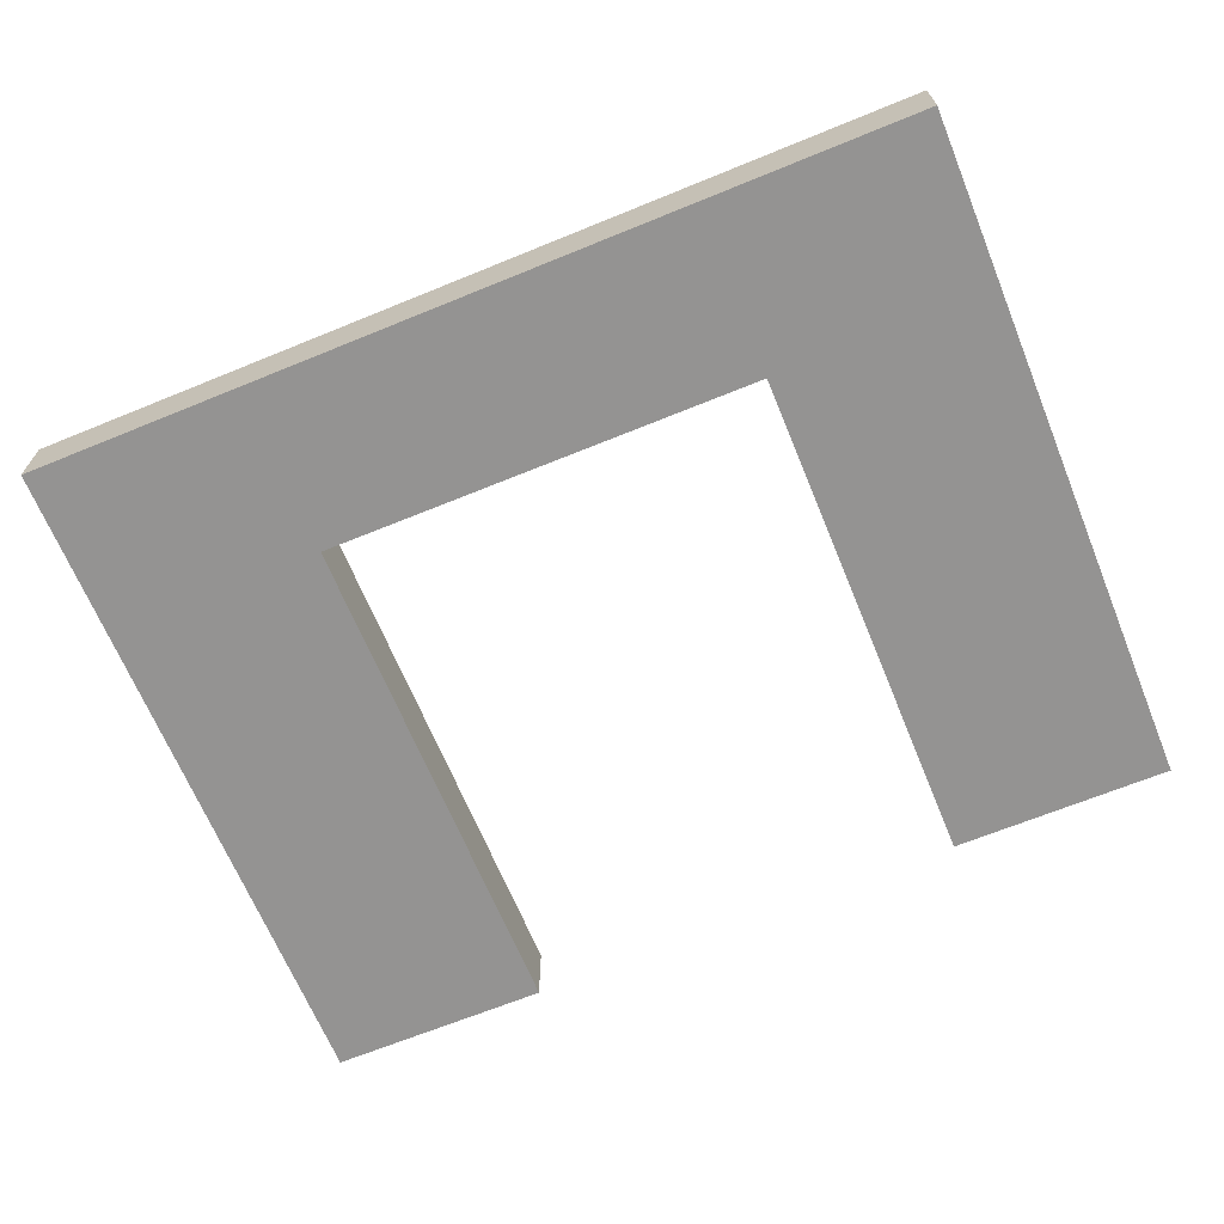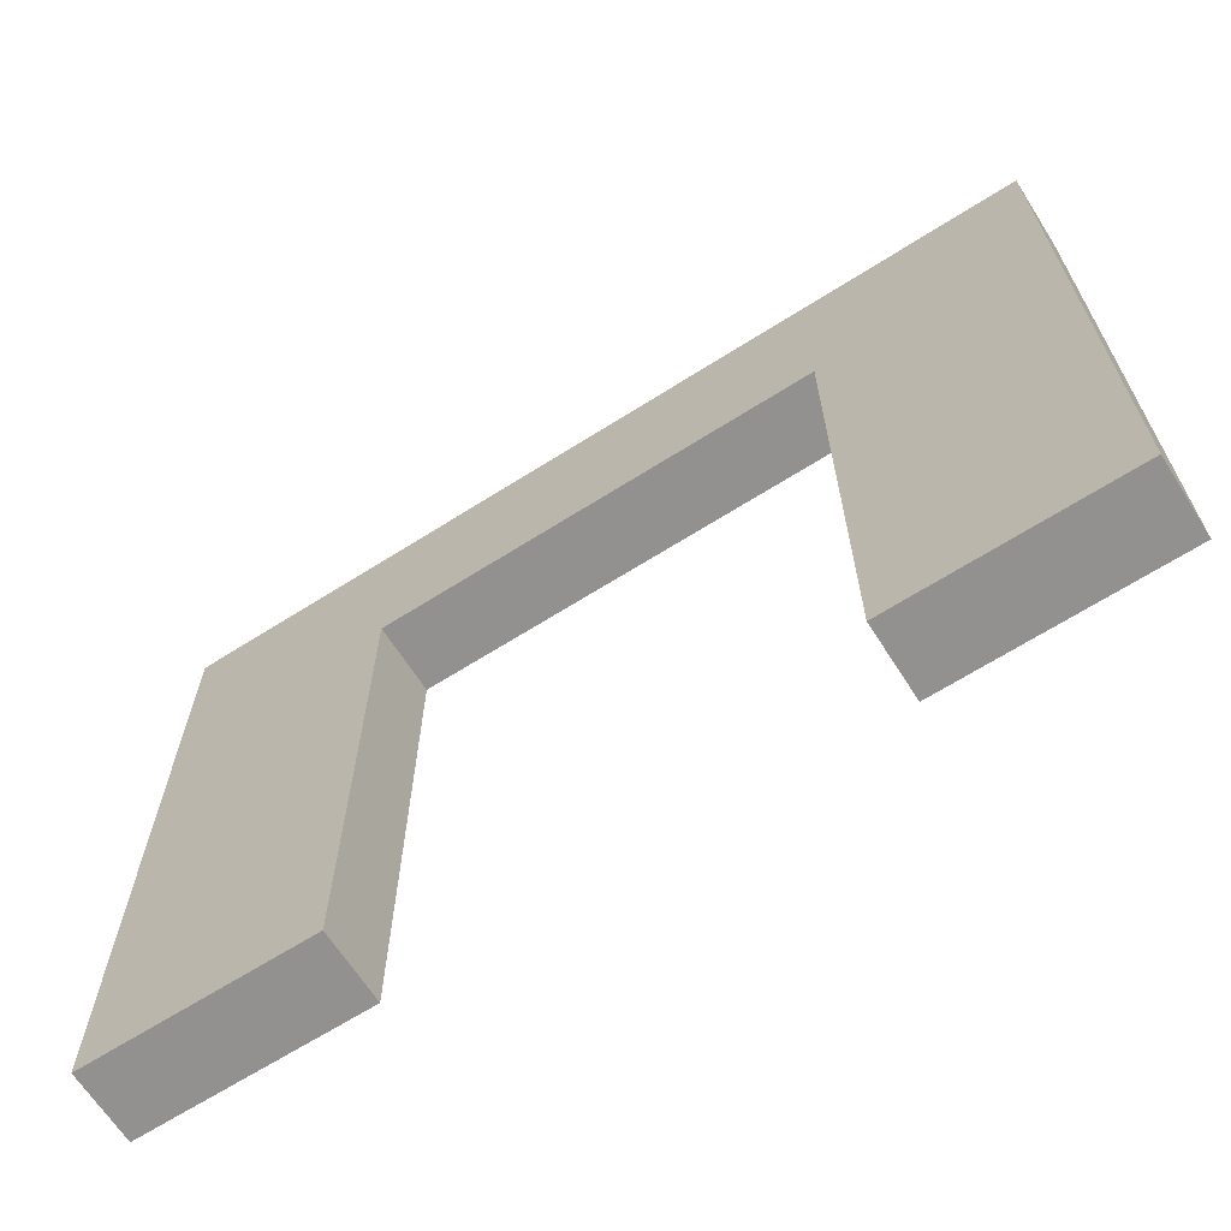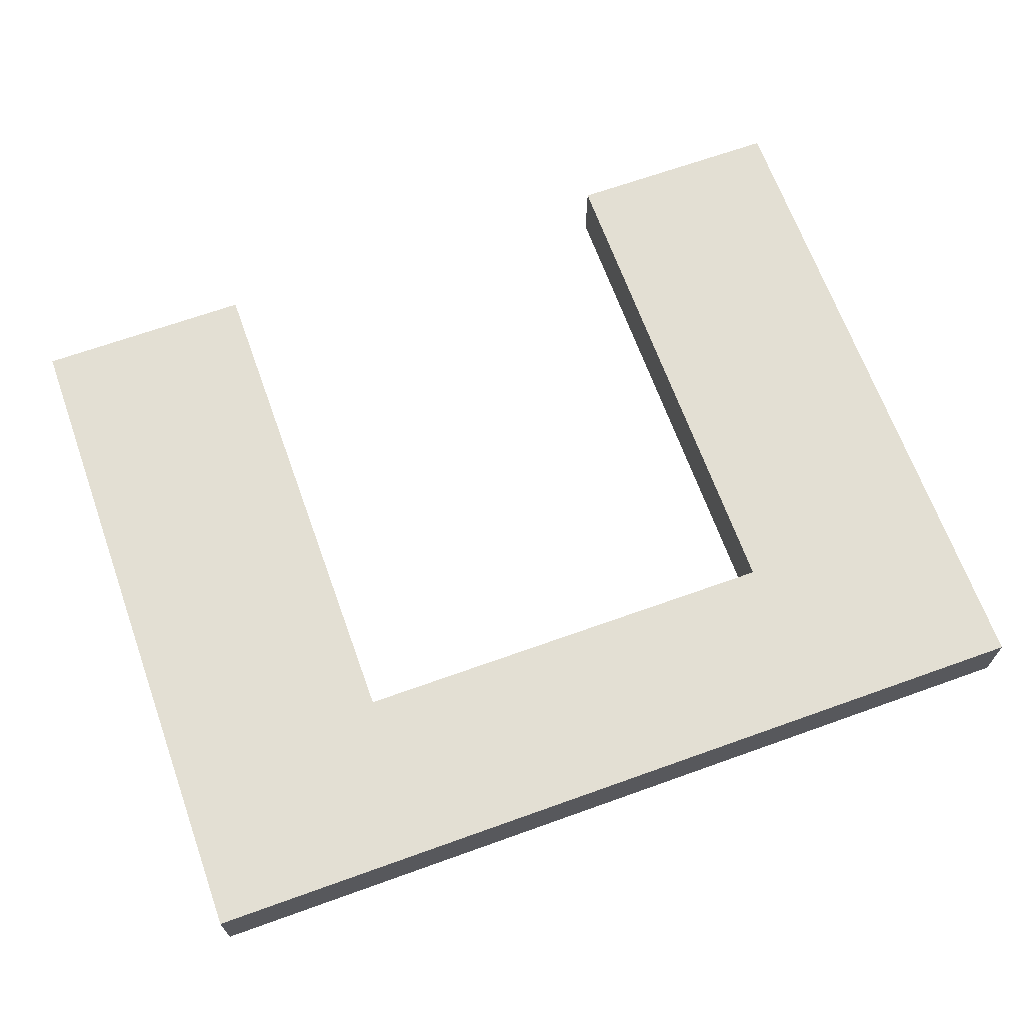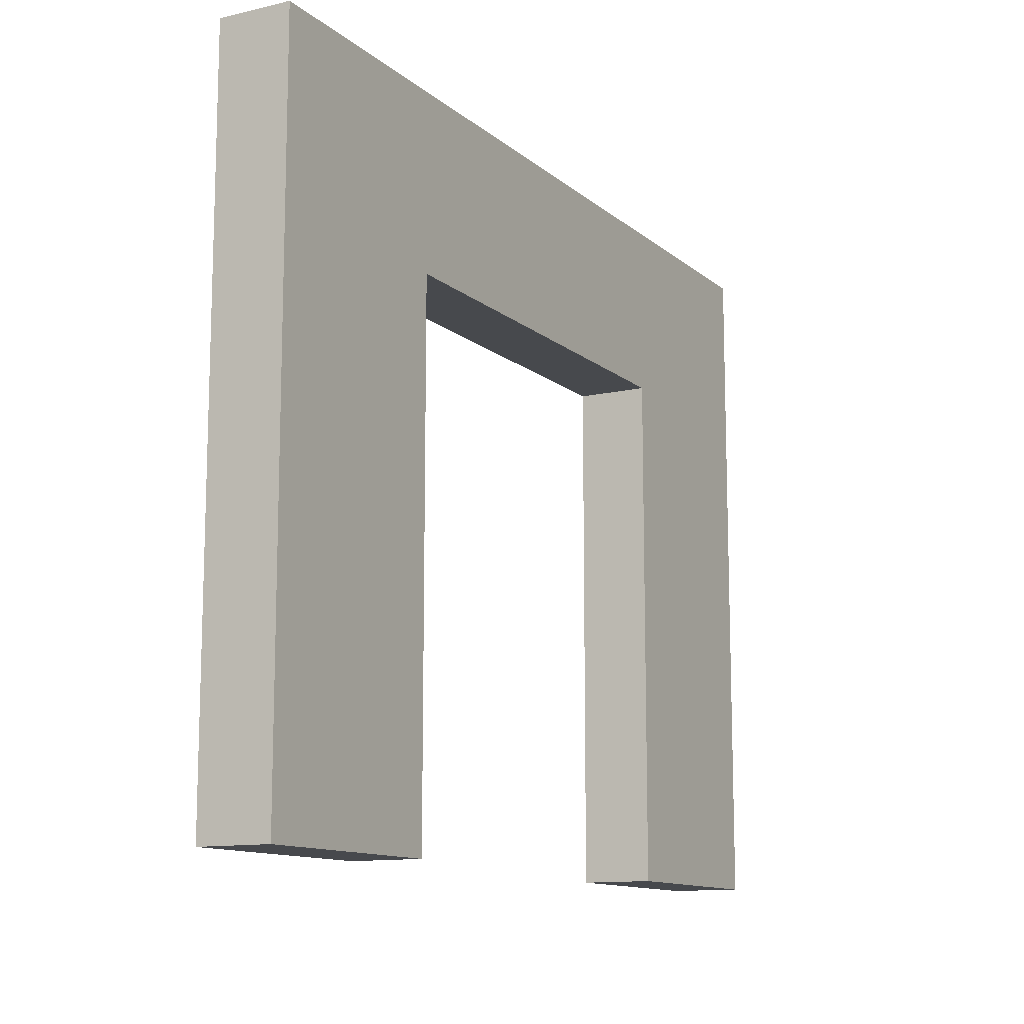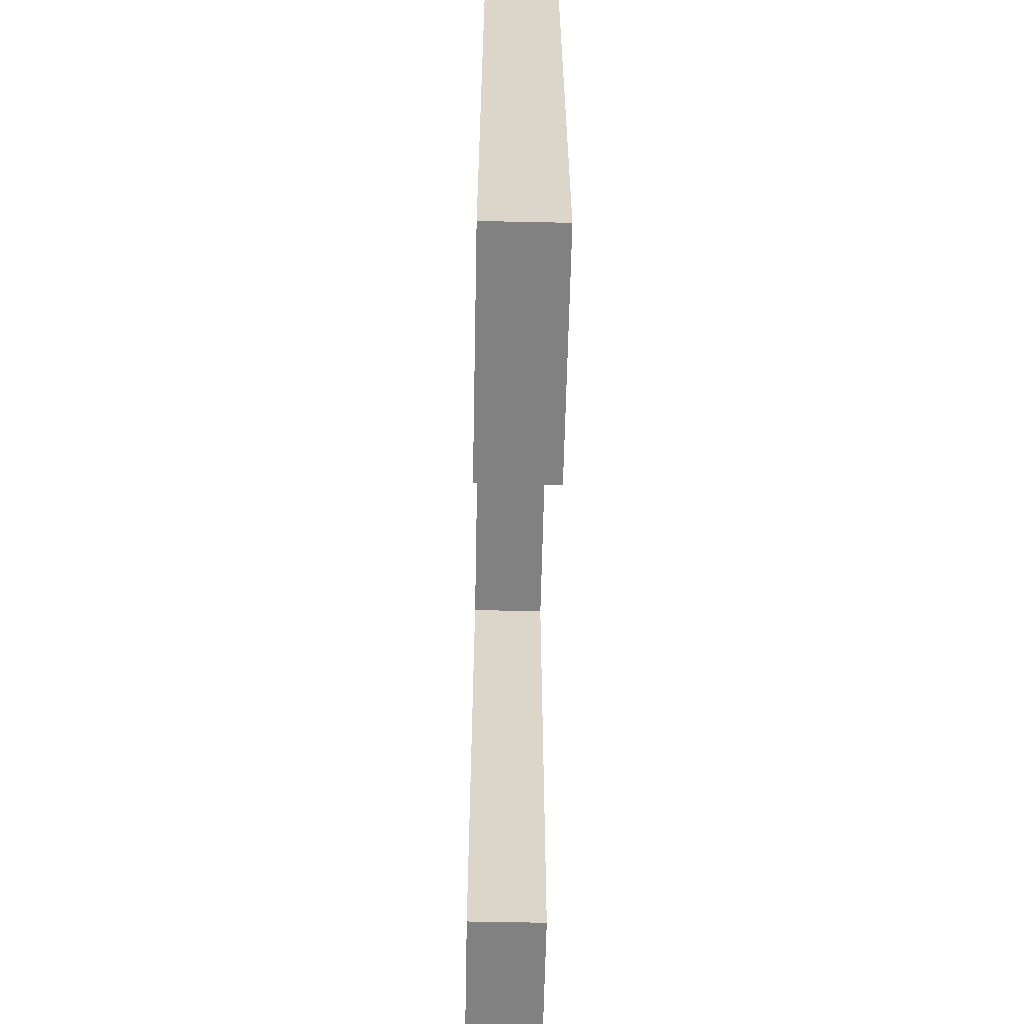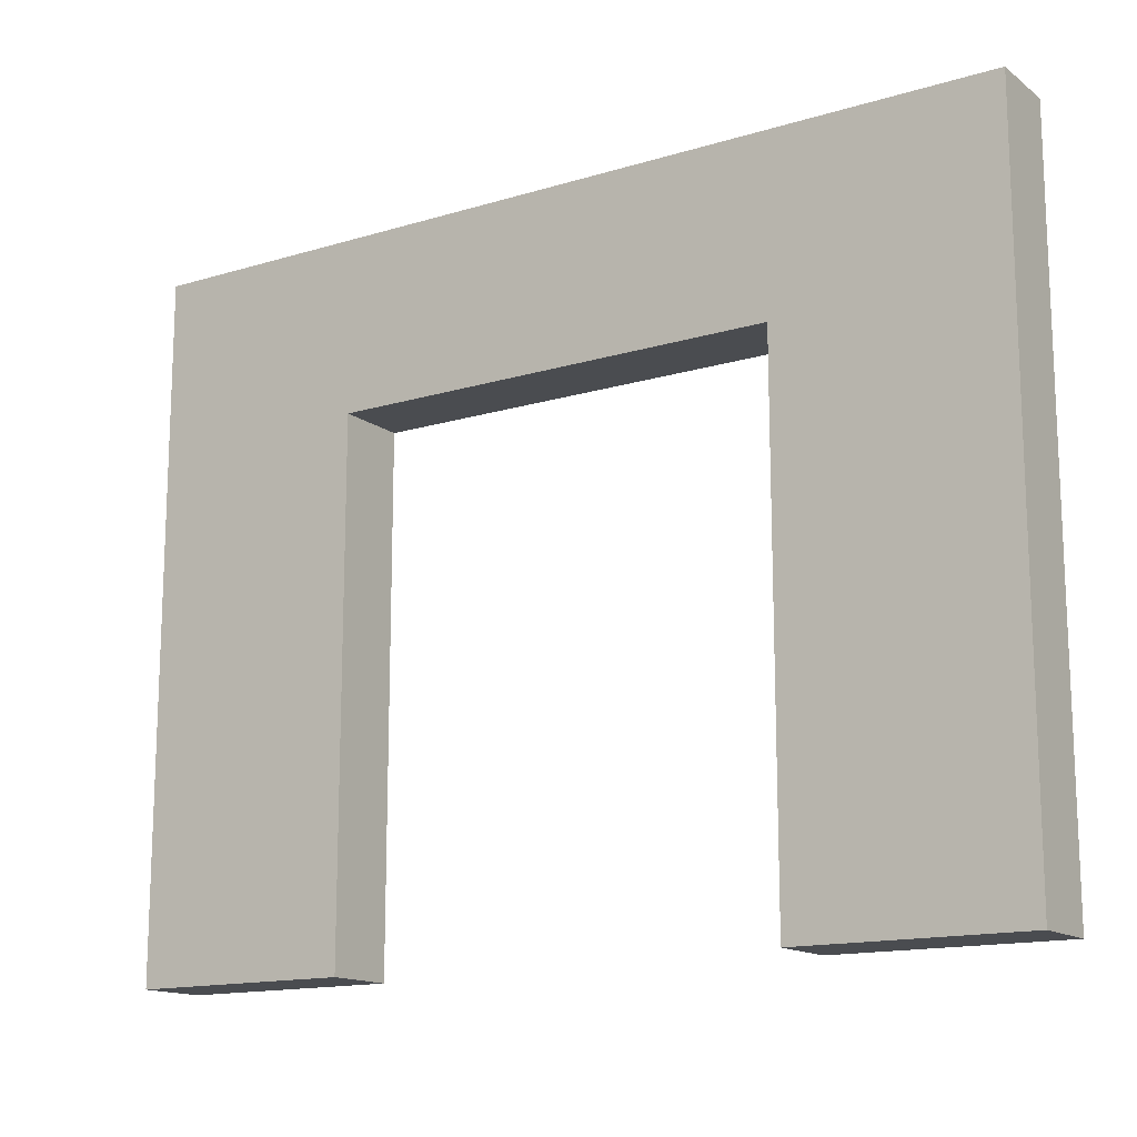
<metadata>
{"format":"obj","ext":"obj","renderer":"f3d","projection":"perspective","resolution":1024,"background":"white","views":[{"elev":-66.8,"azim":-157.7,"up":"+Z"},{"elev":-66.1,"azim":32.5,"up":"+Y"},{"elev":67.0,"azim":160.2,"up":"+Z"},{"elev":-12.1,"azim":119.0,"up":"+Y"},{"elev":-60.4,"azim":88.8,"up":"+Y"},{"elev":-14.7,"azim":33.3,"up":"+Y"}]}
</metadata>
<code>
o Light_Double
v 1.562 2.438 0.125
v 1.562 2.438 -0.125
v 1.562 0 0.125
v 1.562 0 -0.125
v -1.562 2.438 0.125
v -1.562 2.438 -0.125
v -1.562 0 0.125
v -1.562 0 -0.125
v 0 2.438 -0.125
v 0 2.438 0.125
v 0.7812 2.438 -0.125
v 0.7812 2.438 0.125
v 0.7812 0 0.125
v 0.7812 0 -0.125
v -0.7812 2.438 -0.125
v -0.7812 2.438 0.125
v -0.7812 0 0.125
v -0.7812 0 -0.125
v 1.562 1.219 -0.125
v 1.562 1.219 0.125
v 0.7812 1.219 0.125
v -0.7812 1.219 0.125
v -1.562 1.219 0.125
v -1.562 1.219 -0.125
v -0.7812 1.219 -0.125
v 0.7812 1.219 -0.125
v 1.562 1.828 -0.125
v 1.562 1.828 0.125
v 0.7812 1.828 0.125
v 0 1.828 0.125
v -0.7812 1.828 0.125
v -1.562 1.828 0.125
v -1.562 1.828 -0.125
v -0.7812 1.828 -0.125
v 0 1.828 -0.125
v 0.7812 1.828 -0.125
f 1 28 27 2
f 6 33 32 5
f 5 16 15 6
f 8 18 17 7
f 5 32 31 16
f 15 34 33 6
f 10 12 11 9
f 10 30 29 12
f 11 36 35 9
f 2 11 12 1
f 12 29 28 1
f 3 13 14 4
f 2 27 36 11
f 9 15 16 10
f 16 31 30 10
f 9 35 34 15
f 4 19 20 3
f 3 20 21 13
f 17 22 23 7
f 7 23 24 8
f 8 24 25 18
f 14 26 19 4
f 19 27 28 20
f 20 28 29 21
f 22 31 32 23
f 23 32 33 24
f 24 33 34 25
f 26 36 27 19
f 14 13 21 29
f 29 36 26 14
f 36 29 30 31
f 31 34 35 36
f 25 34 31 22
f 22 17 18 25

</code>
